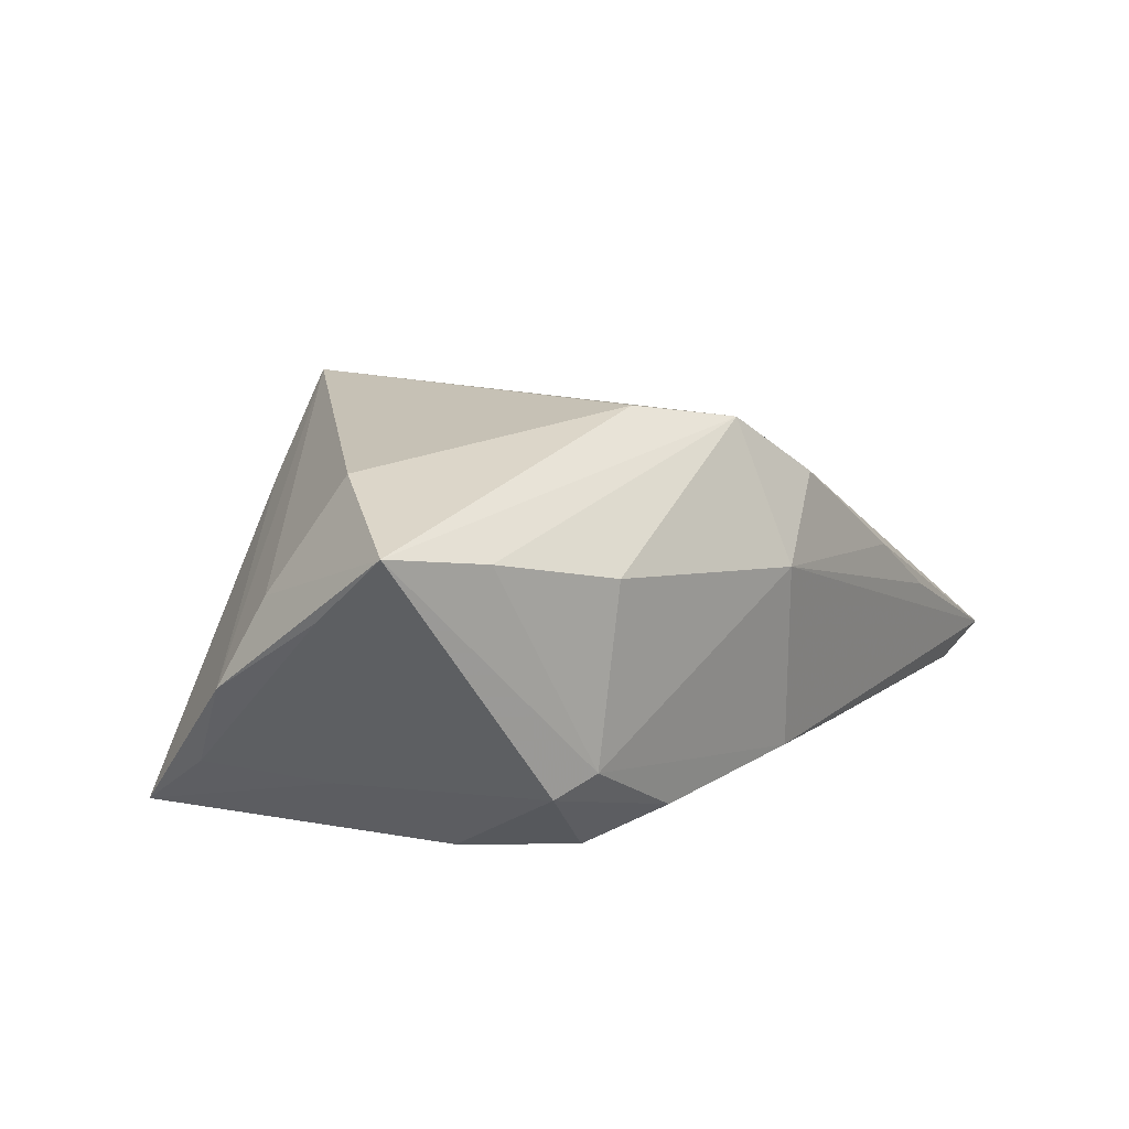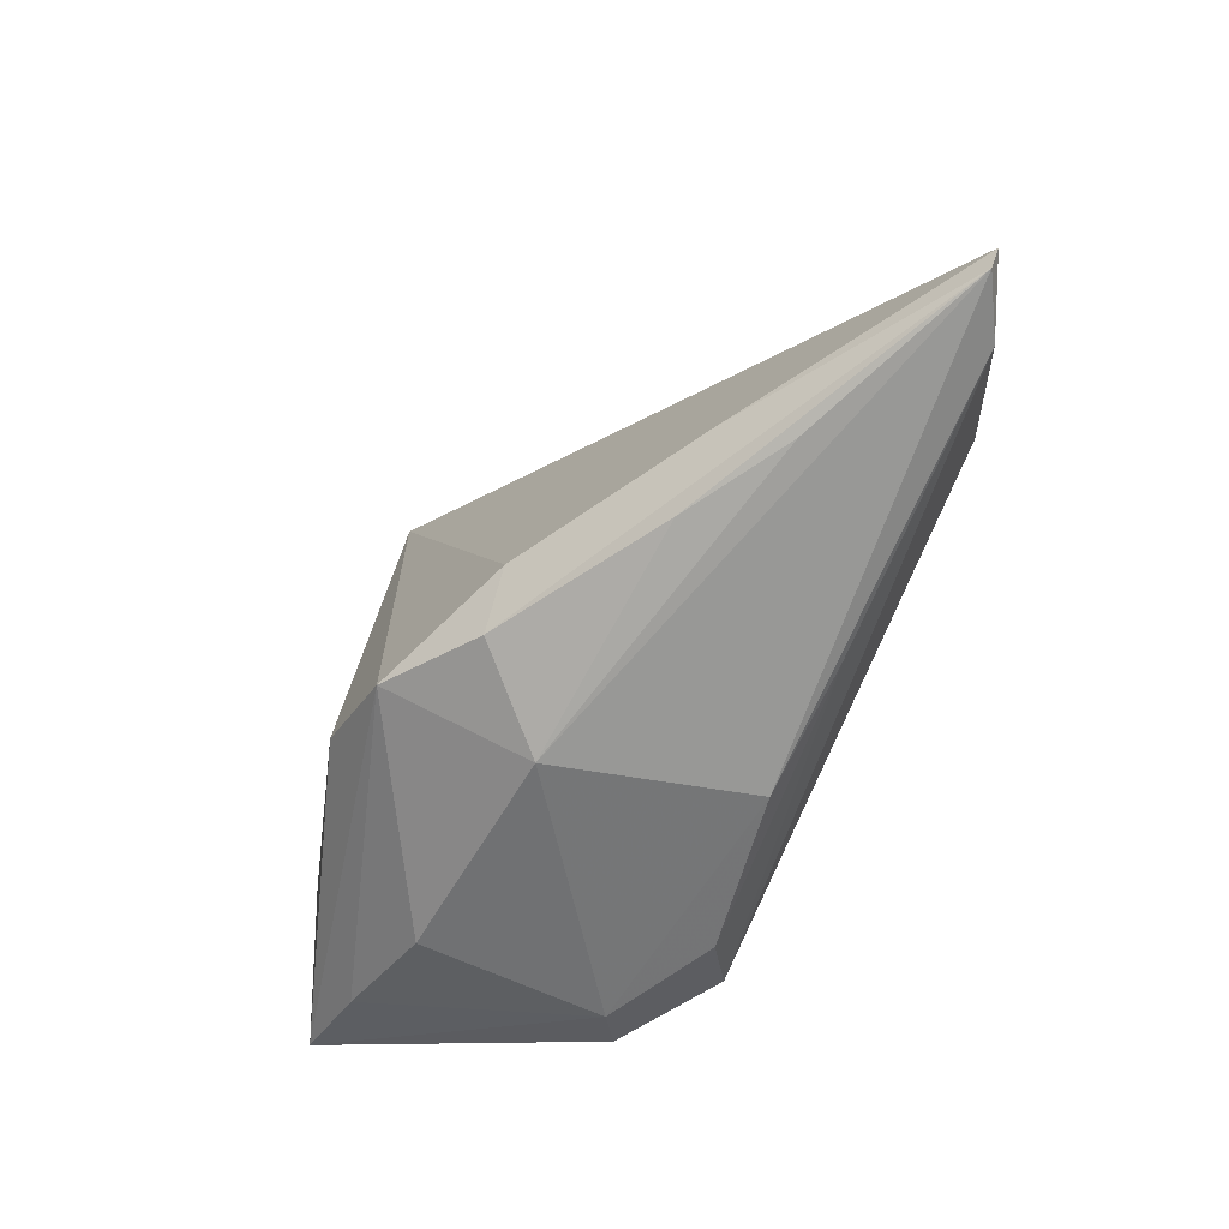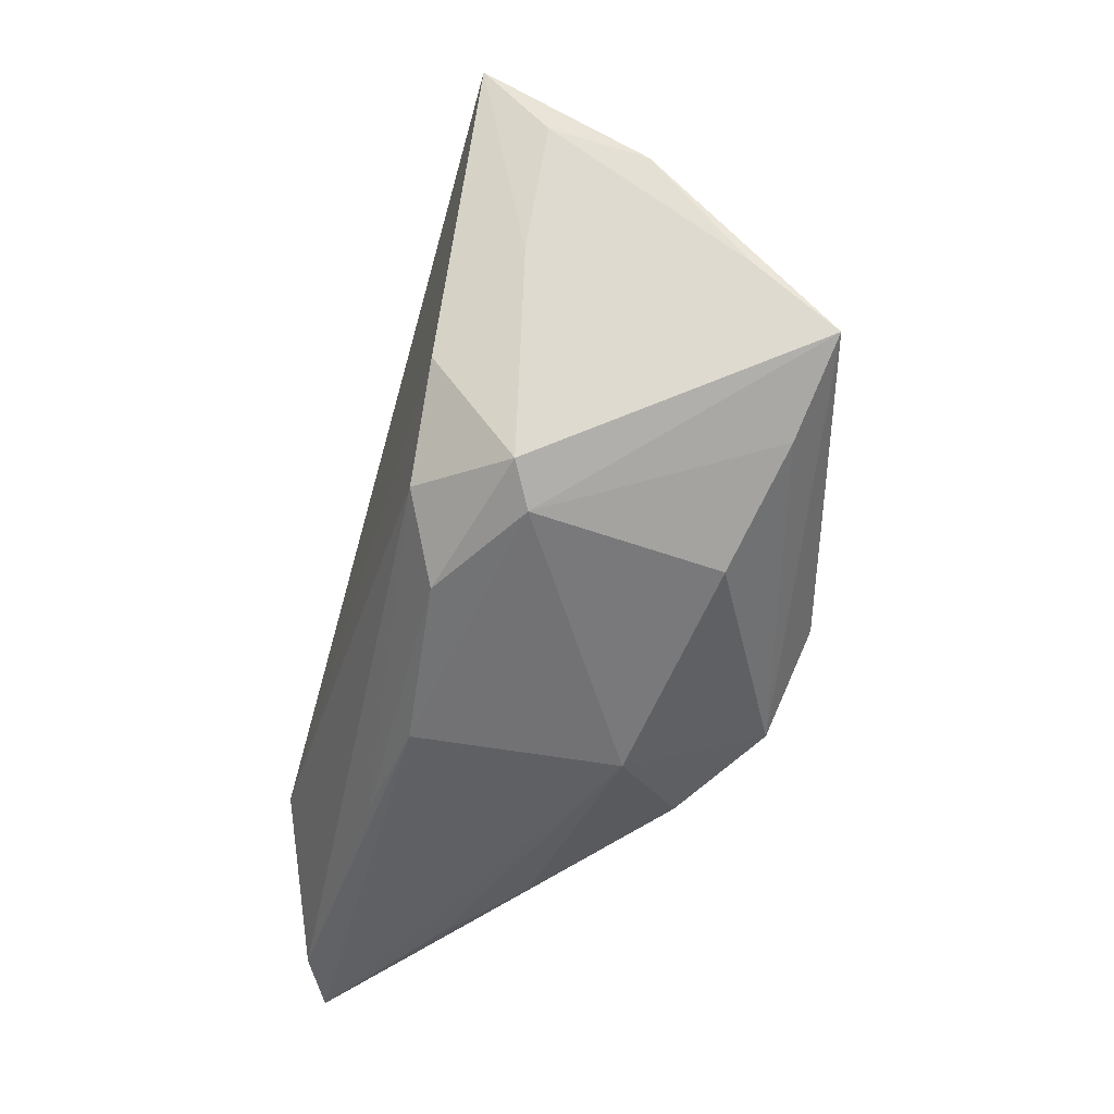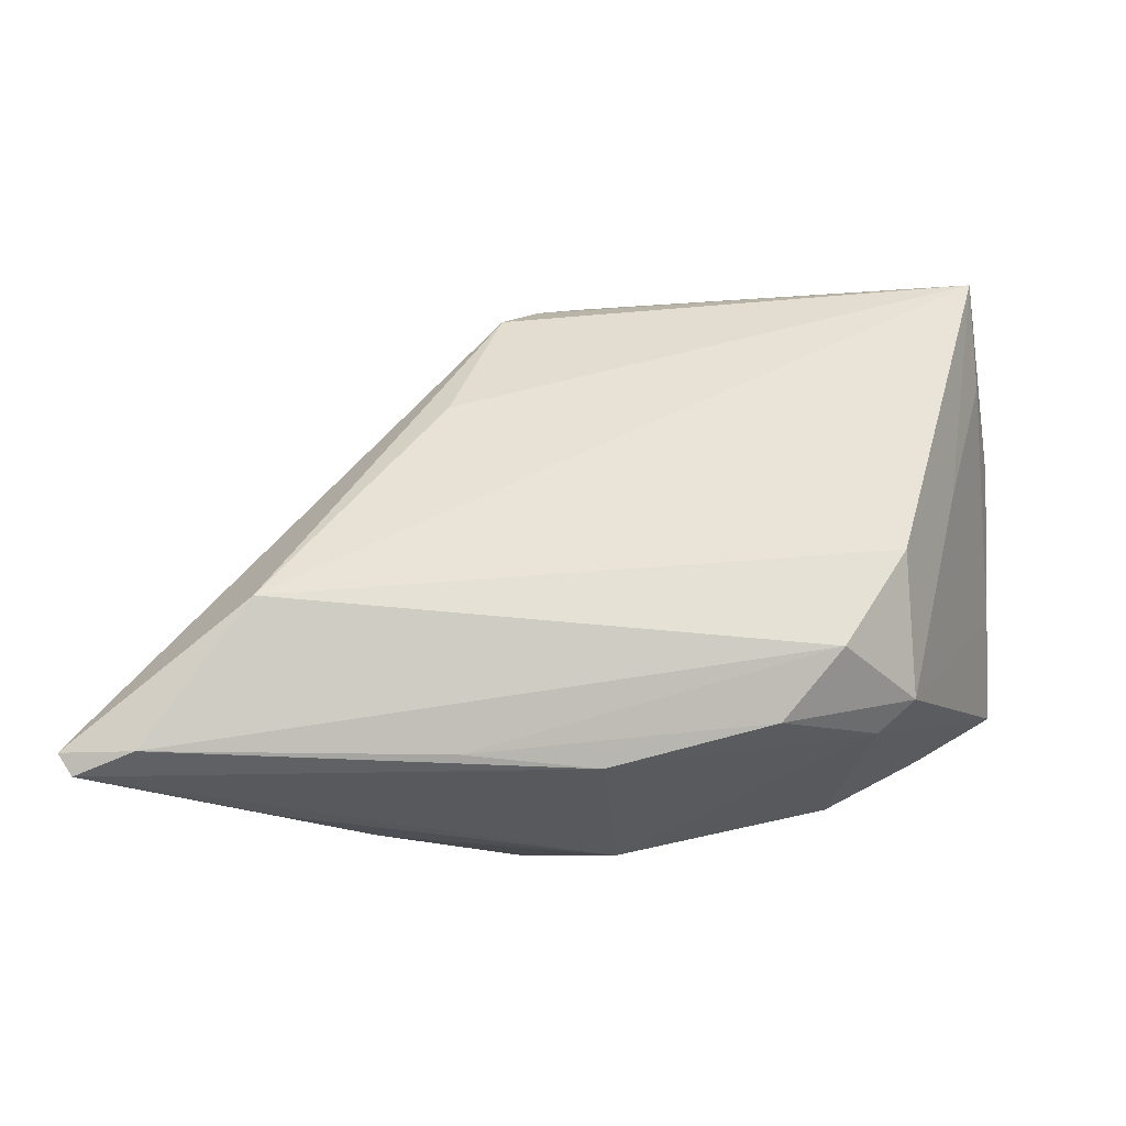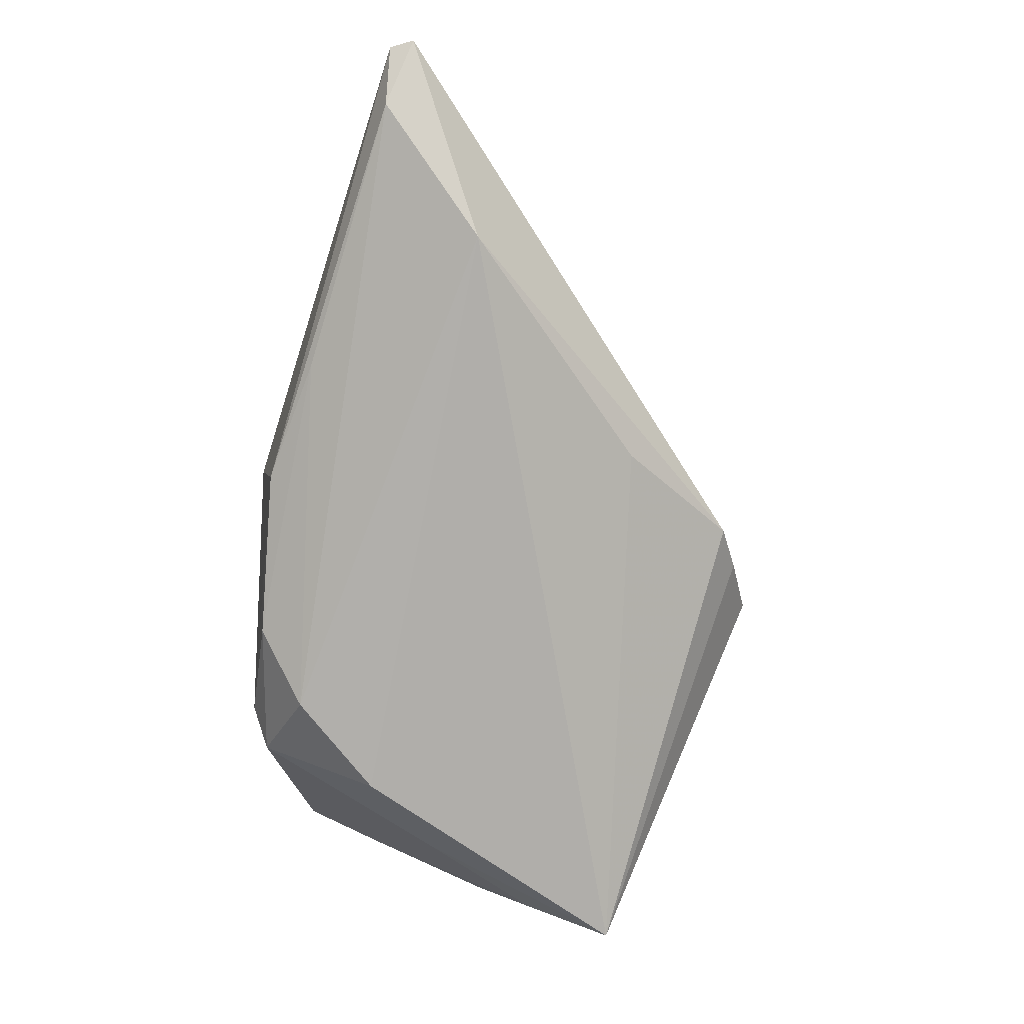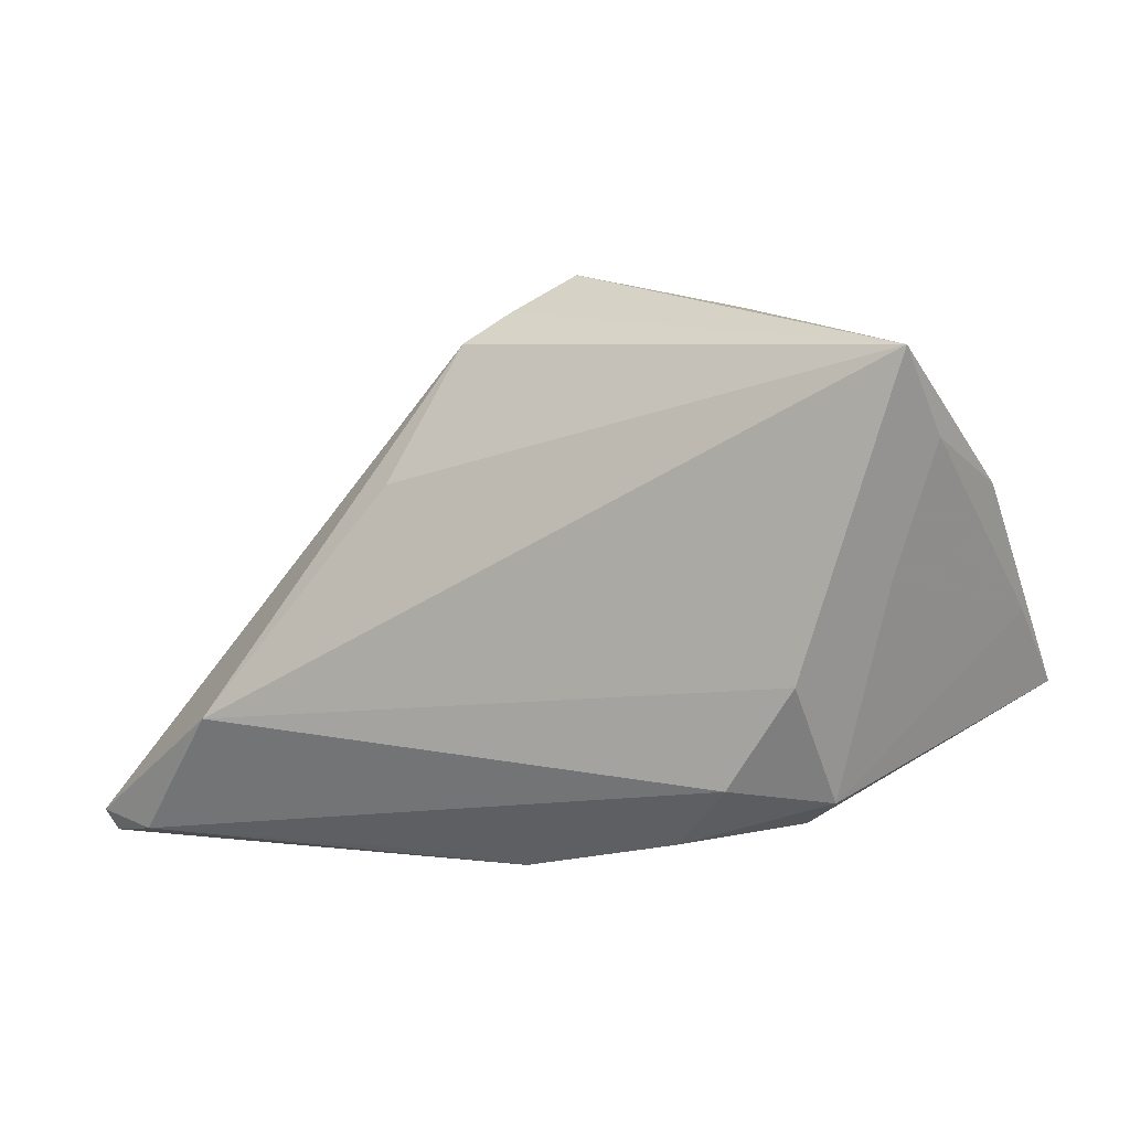
<metadata>
{"format":"obj","ext":"obj","renderer":"f3d","projection":"perspective","resolution":1024,"background":"white","views":[{"elev":13.4,"azim":-58.6,"up":"+Z"},{"elev":-72.5,"azim":67.3,"up":"+Y"},{"elev":-40.6,"azim":-106.6,"up":"+Y"},{"elev":-24.3,"azim":172.9,"up":"+Y"},{"elev":-78.2,"azim":71.2,"up":"+Z"},{"elev":9.3,"azim":-158.7,"up":"+Y"}]}
</metadata>
<code>
v -0.04334 0.01679 -0.002433
v -0.02388 -0.02386 0.01127
v -0.03892 0.01304 0.007789
v 0.01845 0.03112 -0.007738
v 0.03935 -0.02528 0.004687
v 0.04292 -0.03159 -0.002381
v 0.06648 -0.02886 -0.01278
v -0.01884 -0.01592 -0.02221
v 0.02528 0.01495 -0.01482
v -0.02902 -0.01845 -0.01342
v 0.05796 -0.02953 -0.01632
v 0.01778 -0.02235 0.01804
v 0.007374 -0.02903 -0.01529
v -0.04724 -0.009053 0.01631
v -0.02504 -0.02182 -0.01081
v -0.02653 -0.003685 -0.02221
v -0.009576 0.03482 0.01394
v 0.06474 -0.0314 -0.01249
v 0.02332 -0.02841 -0.01628
v -0.03497 0.007113 -0.01425
v -0.03693 -0.01586 0.01452
v -0.03467 0.004402 0.02175
v 0.001614 -0.02455 0.02544
v -0.008777 -0.01651 0.02751
v 0.03114 -0.03109 0.005301
v -0.04535 0.000911 0.00783
v 0.00259 -0.03159 0.008206
v 0.01374 0.03472 -0.004358
v 0.0006931 0.03485 0.02659
v -0.03954 0.02285 -0.01299
v -0.01219 -0.02373 -0.01796
v 0.00761 0.039 0.001258
v -0.03729 0.03313 -0.02014
v 0.01226 -0.02916 0.01773
v 0.04638 -0.0133 -0.02221
f 29 4 32
f 7 4 29
f 7 35 4
f 14 3 1
f 1 3 29
f 22 3 14
f 29 3 22
f 14 24 22
f 24 29 22
f 8 35 11
f 11 7 18
f 35 7 11
f 33 4 9
f 9 35 33
f 4 35 9
f 8 10 16
f 33 35 16
f 16 35 8
f 28 4 33
f 33 32 28
f 28 32 4
f 29 12 5
f 5 7 29
f 18 7 5
f 30 1 33
f 33 1 17
f 17 1 29
f 17 32 33
f 29 32 17
f 23 24 14
f 23 29 24
f 23 12 29
f 27 23 2
f 13 11 18
f 18 27 13
f 20 30 33
f 33 16 20
f 20 16 10
f 14 1 26
f 1 30 26
f 30 20 26
f 26 10 14
f 26 20 10
f 12 23 34
f 18 5 34
f 34 5 12
f 34 23 27
f 21 23 14
f 21 2 23
f 27 2 15
f 15 13 27
f 2 21 15
f 14 10 15
f 15 21 14
f 8 11 19
f 11 13 19
f 18 34 25
f 25 34 27
f 8 19 31
f 31 19 13
f 13 15 31
f 31 10 8
f 31 15 10
f 6 27 18
f 18 25 6
f 6 25 27

</code>
